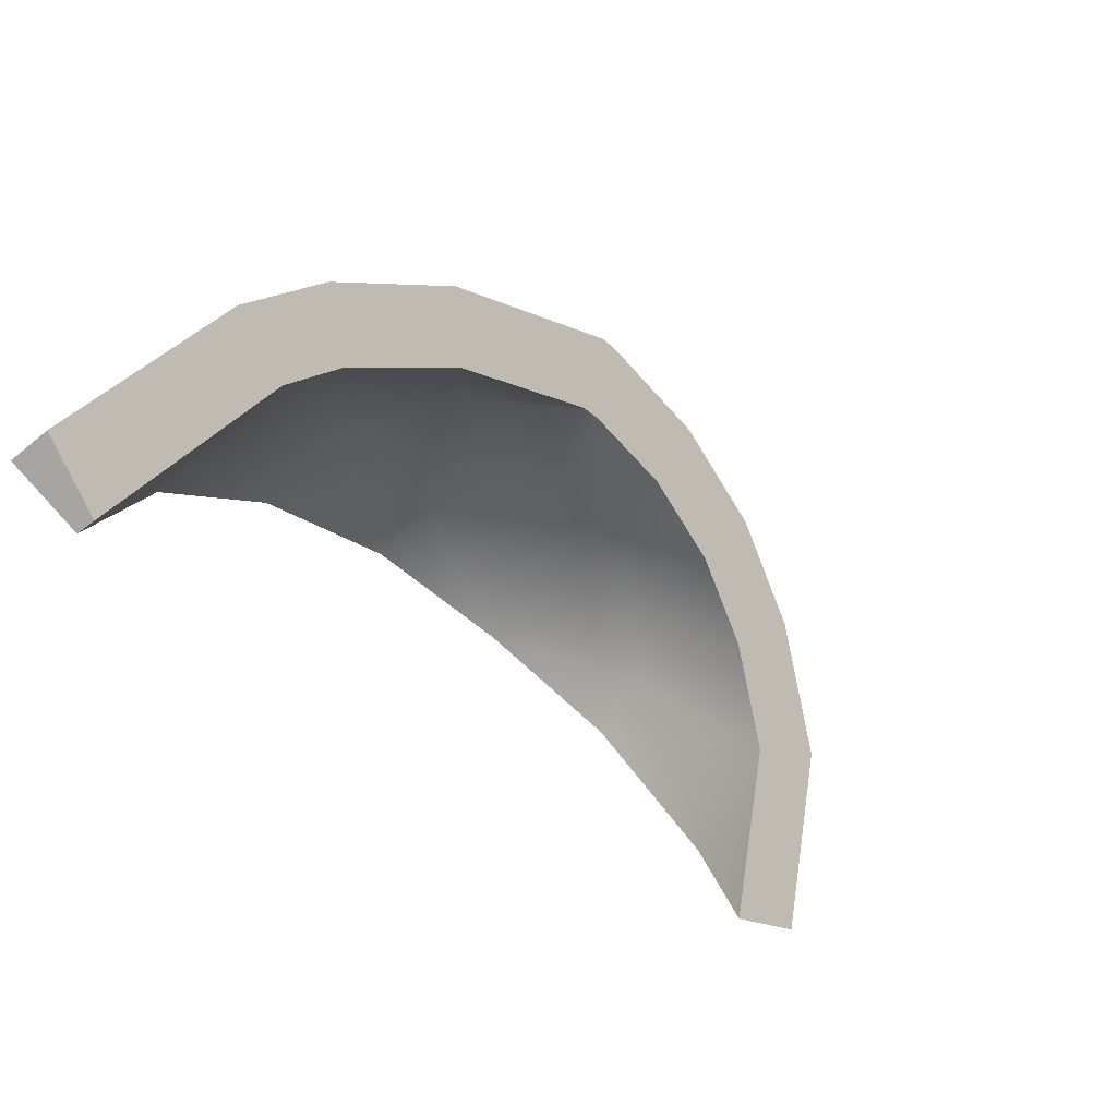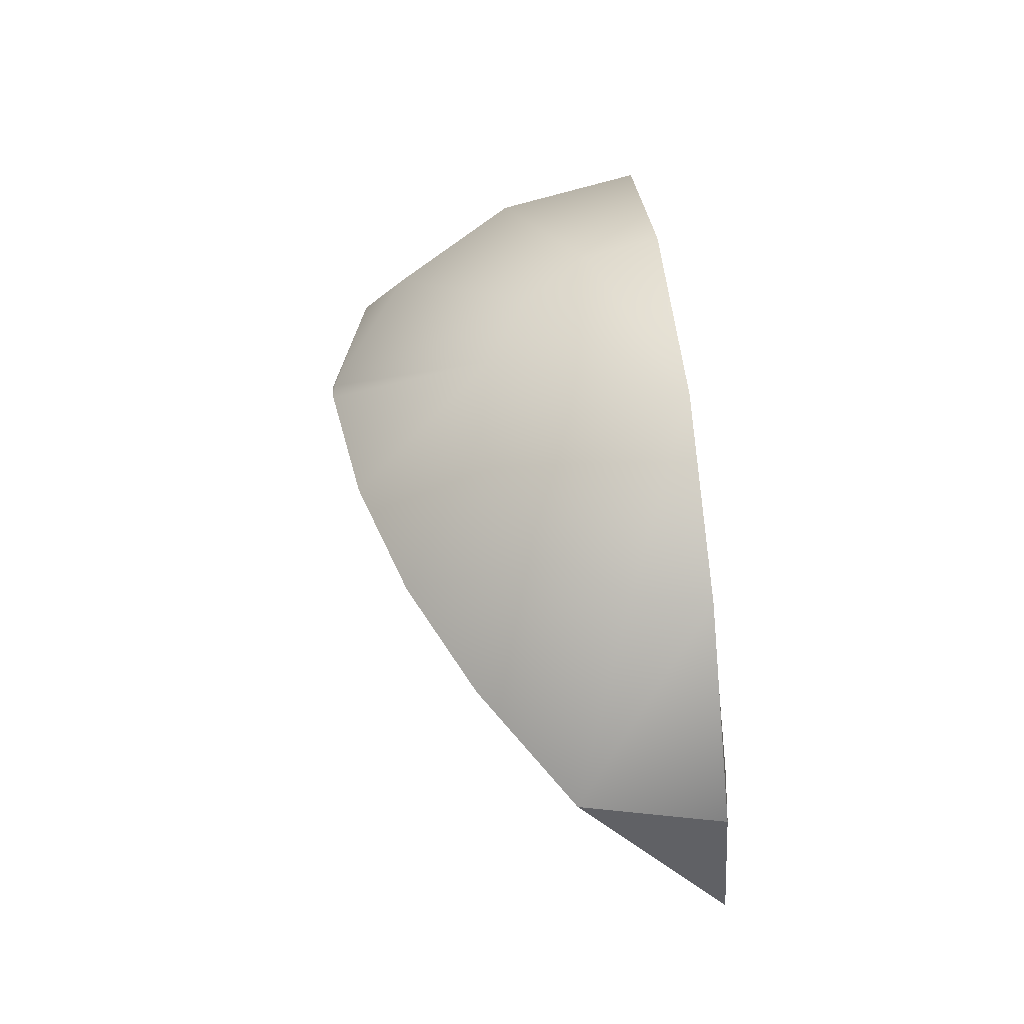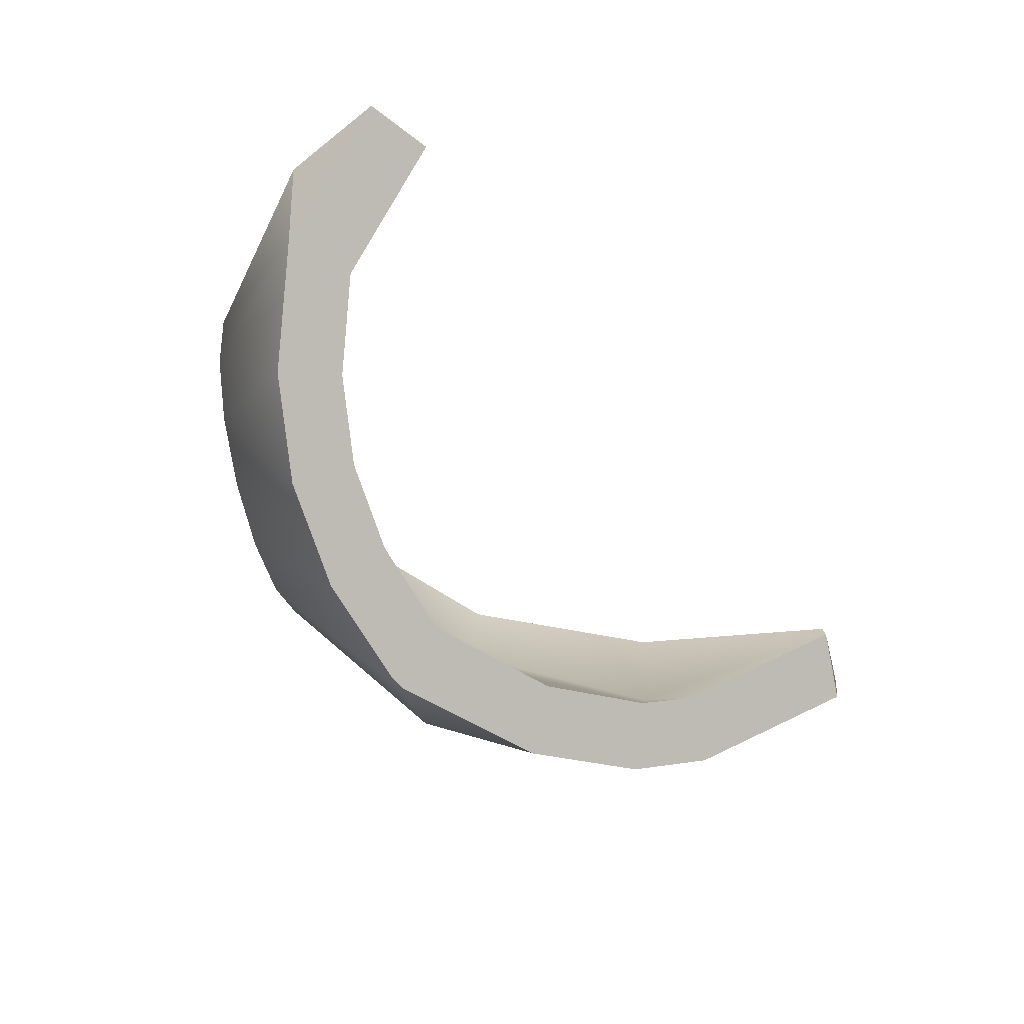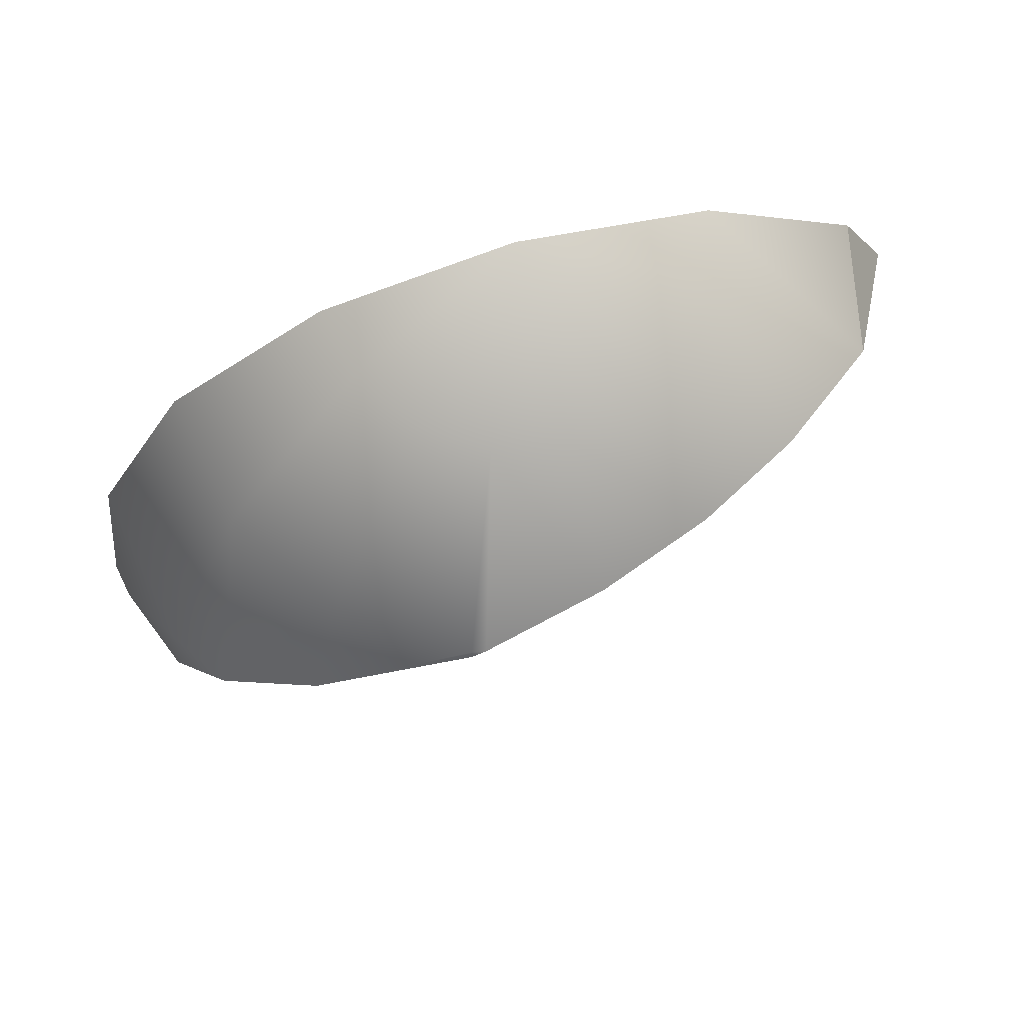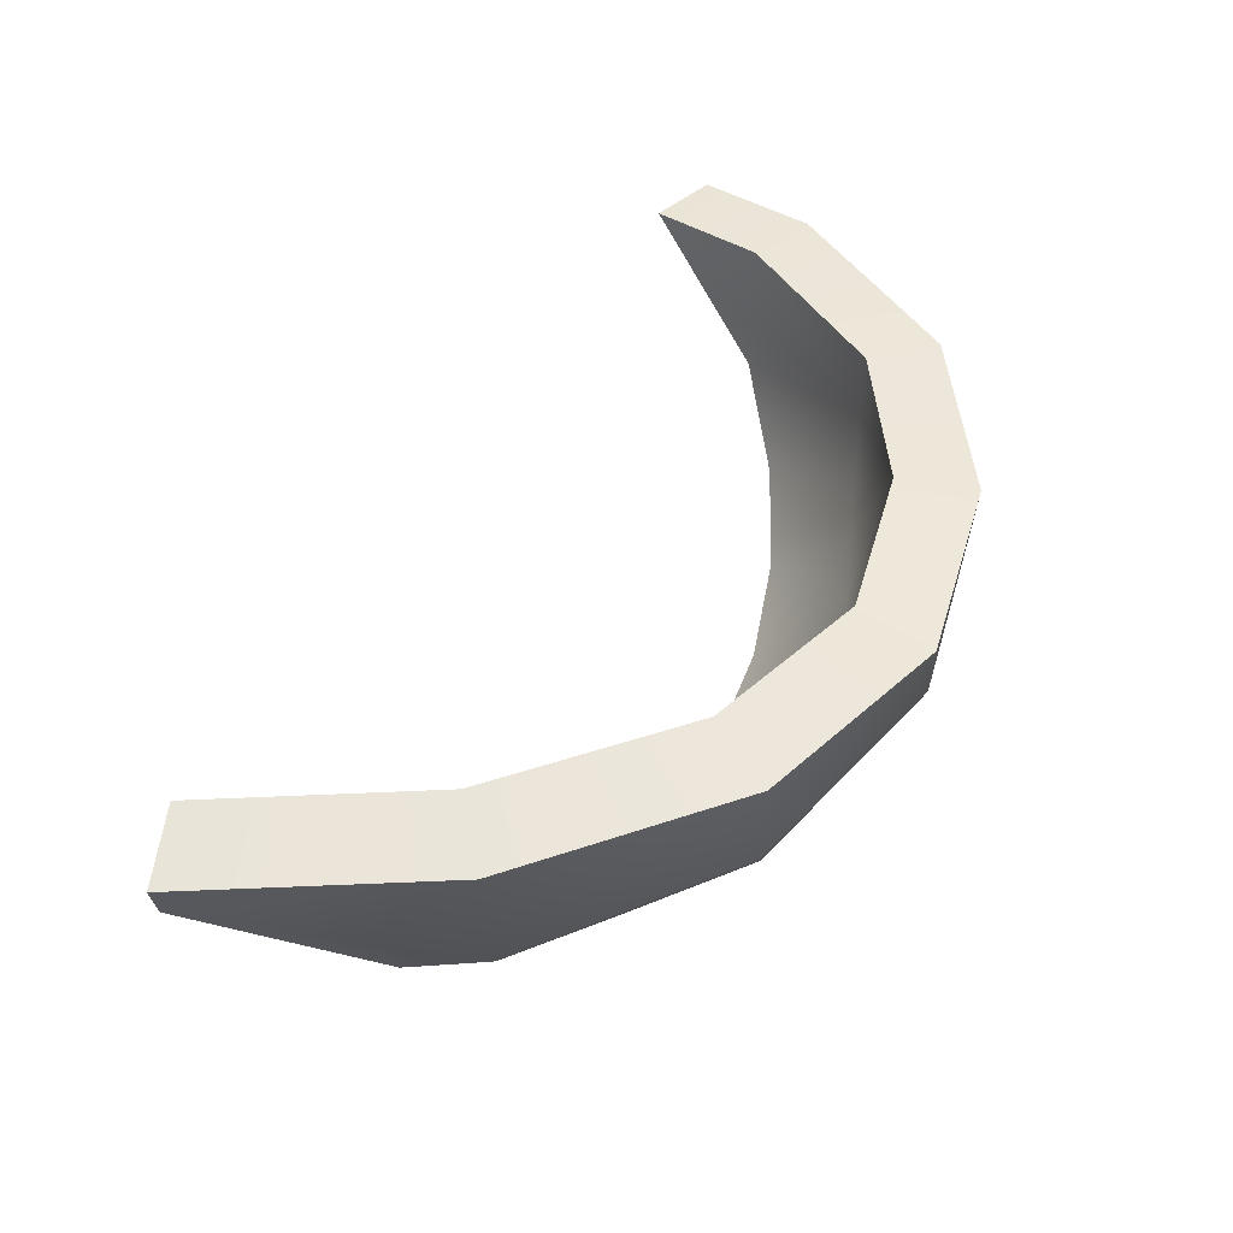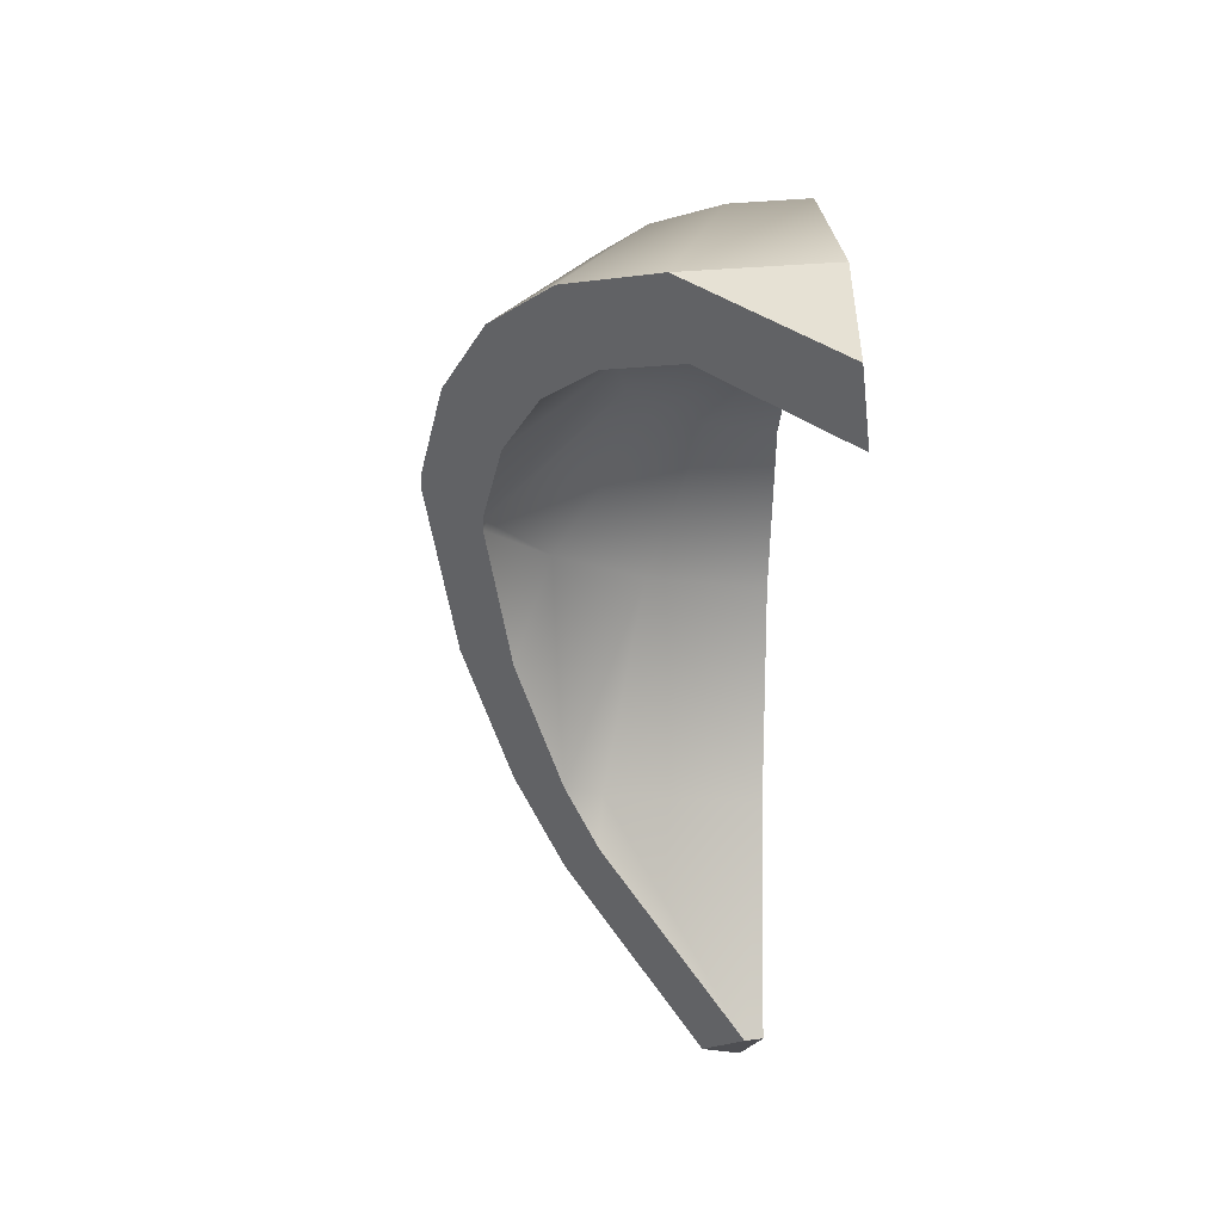
<metadata>
{"format":"obj","ext":"obj","renderer":"f3d","projection":"perspective","resolution":1024,"background":"white","views":[{"elev":-74.4,"azim":-40.5,"up":"+Z"},{"elev":65.5,"azim":84.1,"up":"+Z"},{"elev":-58.0,"azim":103.7,"up":"+Y"},{"elev":73.3,"azim":-15.7,"up":"+Z"},{"elev":49.7,"azim":-84.4,"up":"+Y"},{"elev":-17.6,"azim":86.7,"up":"+Z"}]}
</metadata>
<code>
g WispSphereShattered_cell.001
v 0.588 0.1546 -0.06197
v 0.4906 -0.01148 0.06795
v 0.525 0.1547 0.06702
v 0.09075 0.1659 0.1816
v 0.09075 0.1552 0.2799
v -0.1444 0.1528 0.2329
v -0.0997 0.1645 0.1455
v -0.3435 0.1547 0.06702
v -0.2667 0.1691 0.006411
v -0.4772 0.1544 -0.2066
v -0.3842 0.1724 -0.2356
v -0.4268 0.1732 -0.5189
v -0.5233 0.1544 -0.5236
v -0.024 -0.1788 0.006641
v 0.09075 -0.1609 0.04065
v 0.09075 -0.03595 0.145
v 0.018 -0.02148 0.145
v 0.09075 0.1659 0.1816
v -0.0454 -0.1745 0.006641
v -0.04732 -0.1792 -0.003704
v -0.1608 -0.09742 0.006641
v -0.2032 -0.1398 -0.117
v -0.314 -0.07558 -0.2356
v -0.04368 0.01973 0.145
v -0.2379 0.01802 0.006732
v -0.08484 0.08139 0.1449
v -0.0997 0.1645 0.1455
v -0.2667 0.1691 0.006411
v -0.3842 0.1724 -0.2356
v -0.3465 -0.02694 -0.2356
v -0.3557 -0.03075 -0.302
v -0.4218 0.1498 -0.5225
v -0.4268 0.1732 -0.5189
v 0.09075 0.1659 0.1816
v 0.3259 0.1528 0.2329
v 0.09075 0.1552 0.2799
v 0.2812 0.1645 0.1455
v 0.525 0.1547 0.06702
v 0.4482 0.1691 0.006411
v 0.4482 0.1691 0.006411
v 0.4168 0.01416 0.006729
v 0.5078 0.1708 -0.1163
v 0.2663 0.08139 0.1449
v 0.2812 0.1645 0.1455
v 0.09075 0.1659 0.1816
v 0.2252 0.01973 0.145
v 0.4168 0.01416 0.006729
v 0.3115 -0.06656 0.04308
v 0.1635 -0.02148 0.145
v 0.09075 -0.03595 0.145
v 0.2055 -0.1228 0.0534
v 0.09075 -0.1609 0.04065
v 0.588 0.1546 -0.06197
v 0.5078 0.1708 -0.1163
v 0.4168 0.01416 0.006729
v 0.4906 -0.01148 0.06795
v 0.358 -0.1131 0.1138
v 0.3081 0.06414 0.233
v 0.4906 -0.01148 0.06795
v 0.2571 -0.01217 0.233
v 0.2297 -0.1813 0.1262
v 0.09075 0.1552 0.2799
v 0.3259 0.1528 0.2329
v 0.4906 -0.01148 0.06795
v 0.525 0.1547 0.06702
v 0.1808 -0.06316 0.233
v 0.09075 -0.08107 0.233
v 0.09075 -0.2275 0.1107
v -0.5144 0.1069 -0.52
v -0.5233 0.1544 -0.5236
v -0.4772 0.1544 -0.2066
v -0.4339 -0.06316 -0.2068
v -0.4474 -0.06875 -0.3043
v -0.3435 0.1547 0.06702
v -0.3862 -0.1346 -0.2068
v -0.3108 -0.01217 0.06643
v -0.1444 0.1528 0.2329
v -0.2166 -0.1532 0.06643
v -0.2669 -0.2034 -0.07929
v -0.1266 0.06414 0.233
v 0.09075 0.1552 0.2799
v -0.07558 -0.2474 0.06643
v -0.07711 -0.2511 0.05827
v -0.05867 -0.2508 0.06643
v -0.07558 -0.01217 0.233
v 0.0007317 -0.06316 0.233
v 0.09075 -0.2275 0.1107
v 0.09075 -0.08107 0.233
v -0.5233 0.1544 -0.5236
v -0.5144 0.1069 -0.52
v -0.4218 0.1498 -0.5225
v -0.4268 0.1732 -0.5189
v -0.3557 -0.03075 -0.302
v -0.4218 0.1498 -0.5225
v -0.5144 0.1069 -0.52
v -0.4474 -0.06875 -0.3043
v -0.3862 -0.1346 -0.2068
v -0.314 -0.07558 -0.2356
v -0.2669 -0.2034 -0.07929
v -0.2032 -0.1398 -0.117
v -0.07711 -0.2511 0.05827
v -0.04732 -0.1792 -0.003704
v -0.05867 -0.2508 0.06643
v -0.024 -0.1788 0.006641
v 0.09075 -0.2275 0.1107
v 0.09075 -0.1609 0.04065
v 0.09075 -0.1609 0.04065
v 0.09075 -0.2275 0.1107
v 0.2297 -0.1813 0.1262
v 0.2055 -0.1228 0.0534
v 0.358 -0.1131 0.1138
v 0.3115 -0.06656 0.04308
v 0.4906 -0.01148 0.06795
v 0.4168 0.01416 0.006729
v 0.525 0.1547 0.06702
v 0.4482 0.1691 0.006411
v 0.5078 0.1708 -0.1163
v 0.588 0.1546 -0.06197
g WispSphereShattered_cell.001_0
f 3 2 1
f 6 5 4
f 7 6 4
f 6 7 8
f 7 9 8
f 10 8 9
f 11 10 9
f 11 12 10
f 12 13 10
f 16 15 14
f 14 17 16
f 18 16 17
f 14 19 17
f 20 19 14
f 21 19 20
f 17 19 21
f 22 21 20
f 21 22 23
f 18 17 24
f 24 17 21
f 23 25 21
f 24 21 25
f 18 24 26
f 26 24 25
f 18 26 27
f 27 26 28
f 26 25 28
f 29 28 25
f 23 30 25
f 30 29 25
f 31 30 23
f 30 31 32
f 32 29 30
f 32 33 29
f 36 35 34
f 35 37 34
f 37 35 38
f 39 37 38
f 42 41 40
f 41 43 40
f 43 44 40
f 43 45 44
f 46 45 43
f 46 43 47
f 48 46 47
f 49 45 46
f 49 46 48
f 50 45 49
f 51 49 48
f 50 49 51
f 52 50 51
f 55 54 53
f 56 55 53
f 59 58 57
f 58 60 57
f 57 60 61
f 58 62 60
f 63 62 58
f 63 58 64
f 65 63 64
f 60 62 66
f 60 66 61
f 66 62 67
f 61 66 67
f 68 61 67
f 71 70 69
f 72 71 69
f 69 73 72
f 74 71 72
f 75 72 73
f 76 74 72
f 76 72 75
f 77 74 76
f 78 76 75
f 75 79 78
f 80 77 76
f 80 76 78
f 81 77 80
f 82 78 79
f 83 82 79
f 84 82 83
f 85 80 78
f 81 80 85
f 85 78 82
f 86 82 84
f 86 85 82
f 81 85 86
f 86 84 87
f 81 86 88
f 87 88 86
f 91 90 89
f 92 91 89
f 95 94 93
f 96 95 93
f 97 96 93
f 98 97 93
f 99 97 98
f 100 99 98
f 101 99 100
f 102 101 100
f 103 101 102
f 104 103 102
f 105 103 104
f 106 105 104
f 109 108 107
f 110 109 107
f 111 109 110
f 112 111 110
f 113 111 112
f 114 113 112
f 117 116 115
f 118 117 115

</code>
